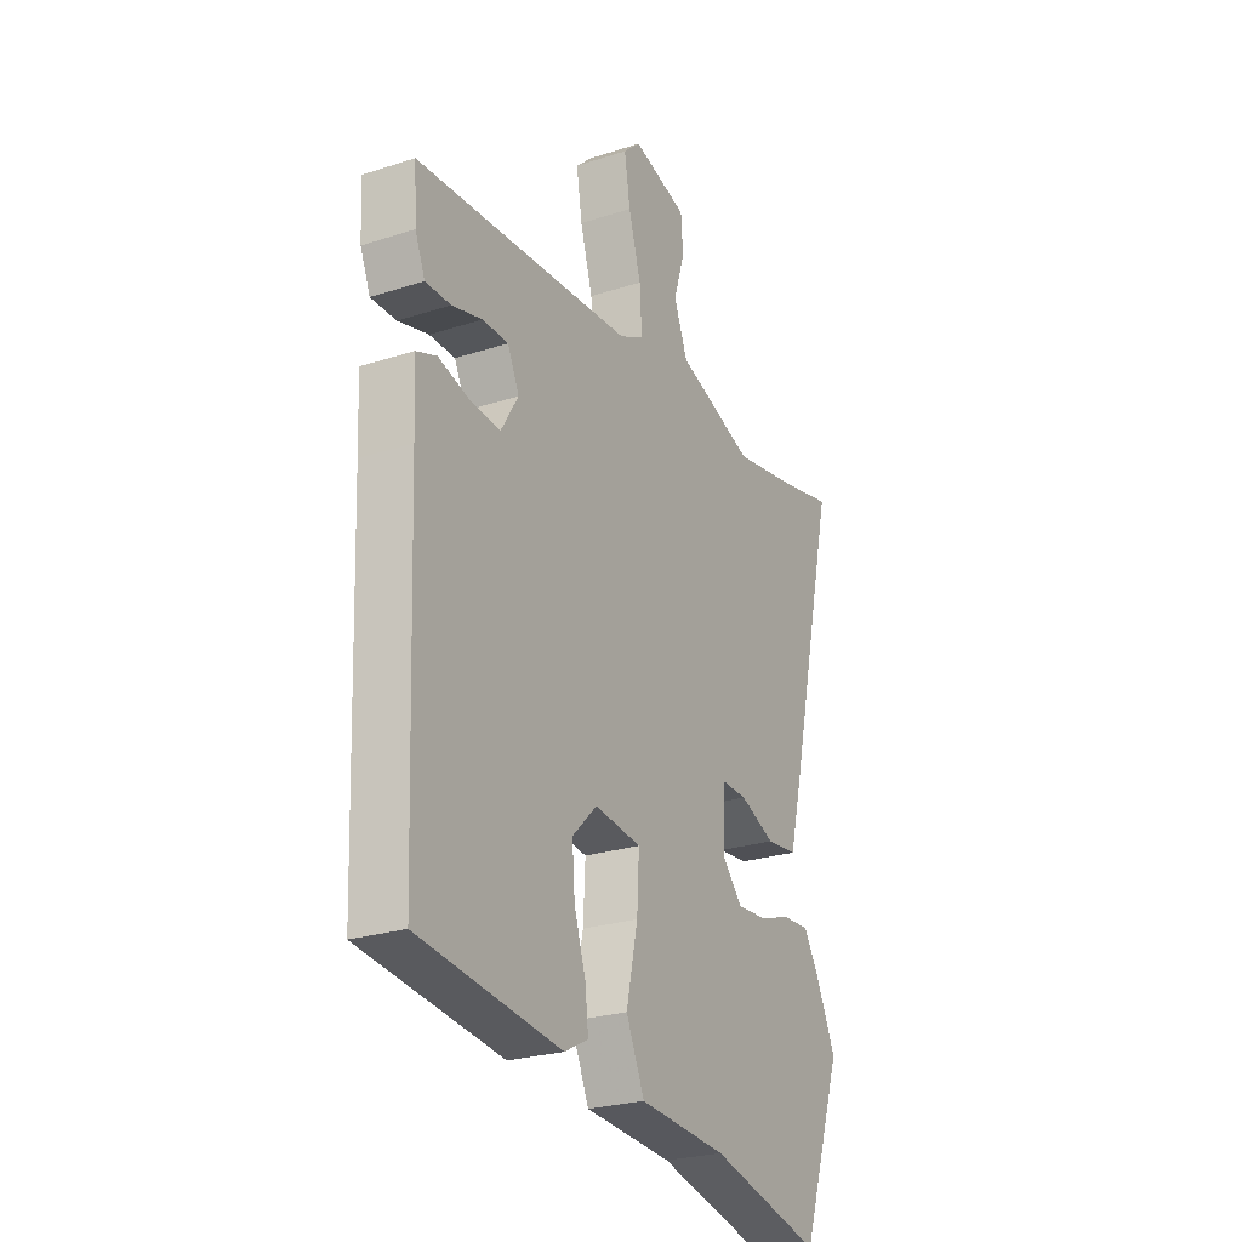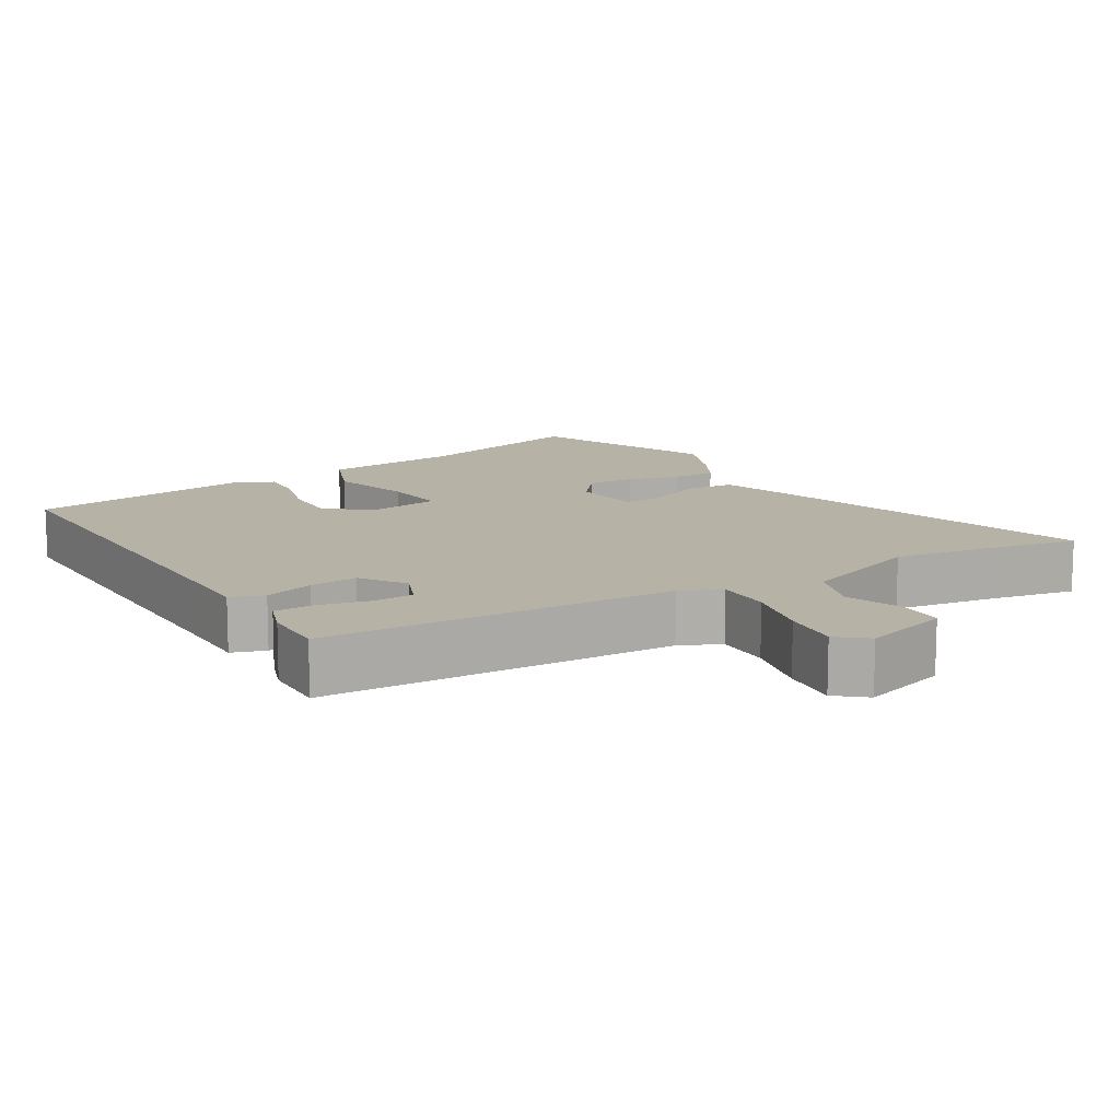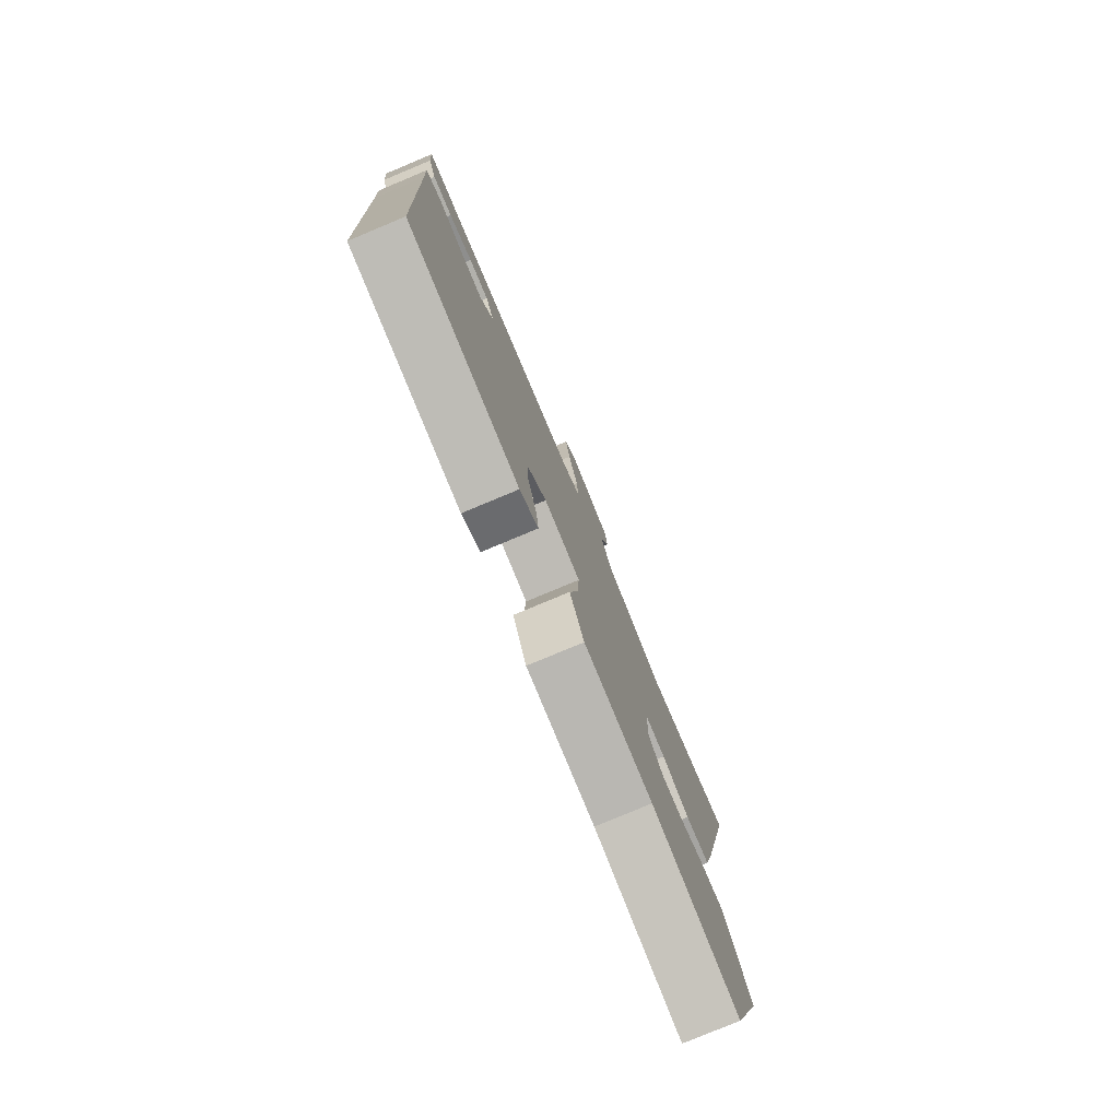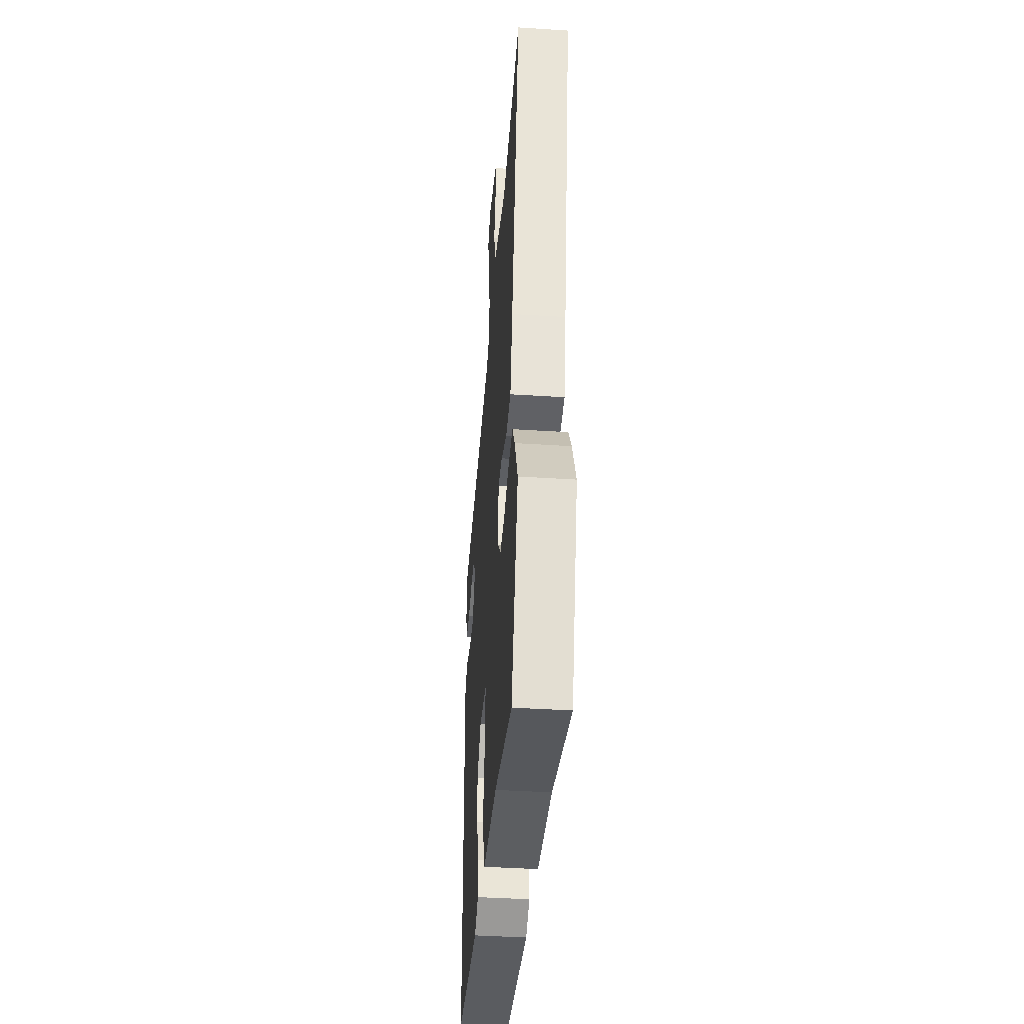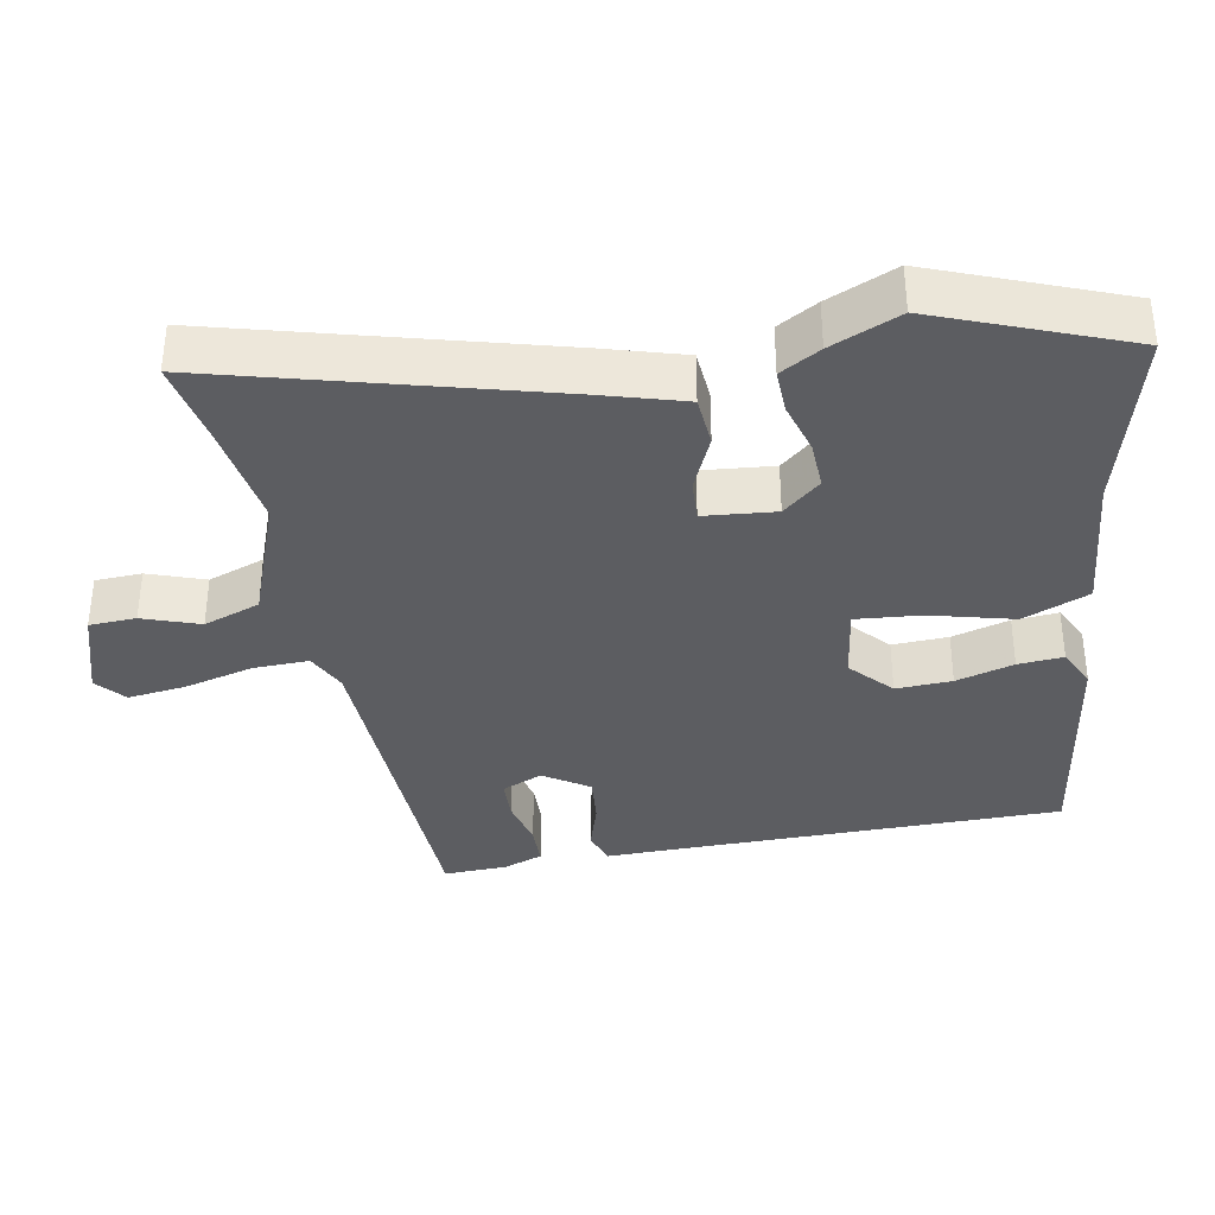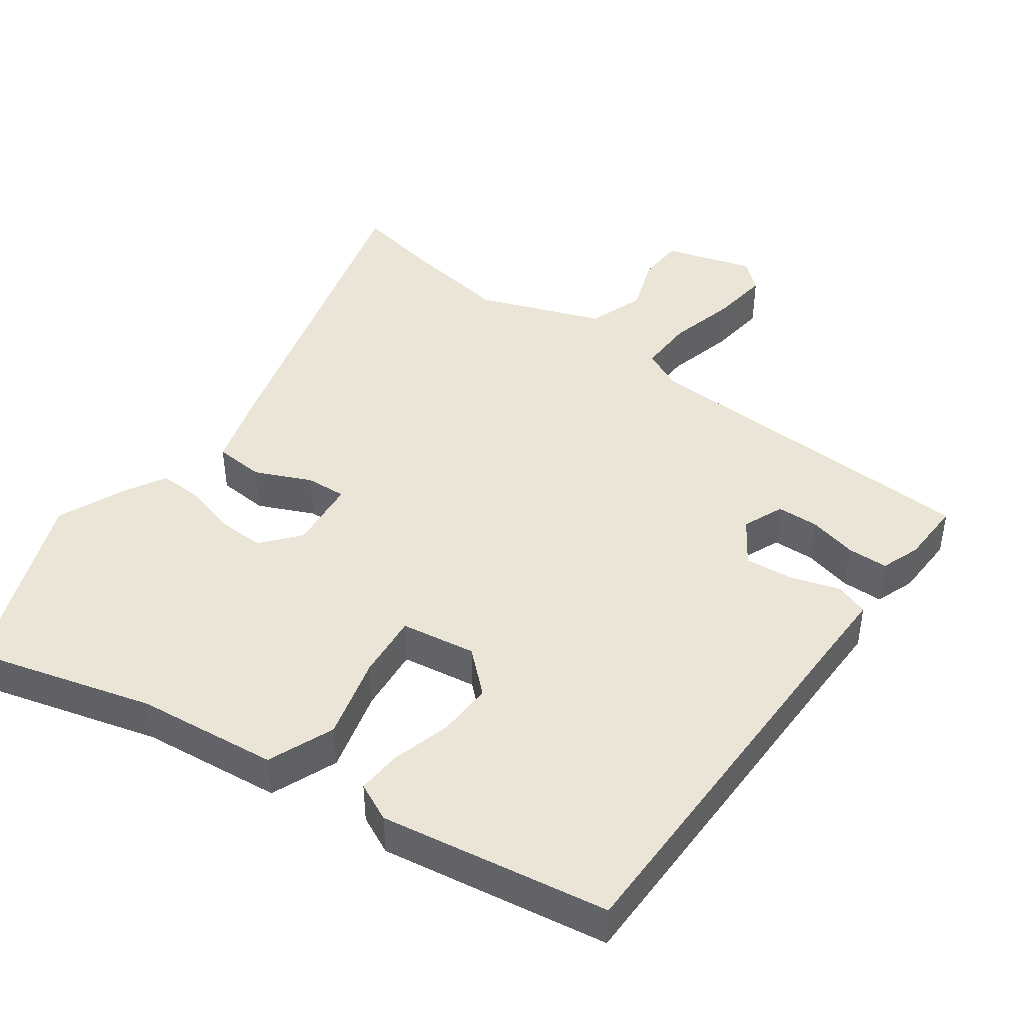
<metadata>
{"format":"obj","ext":"obj","renderer":"f3d","projection":"perspective","resolution":1024,"background":"white","views":[{"elev":-25.5,"azim":-62.6,"up":"+Z"},{"elev":12.5,"azim":-33.7,"up":"+Y"},{"elev":-78.9,"azim":-67.3,"up":"+Z"},{"elev":-41.0,"azim":85.5,"up":"+Z"},{"elev":-36.3,"azim":98.5,"up":"+Y"},{"elev":44.1,"azim":-146.3,"up":"+Y"}]}
</metadata>
<code>
v -0.52 0.07 0.423
v -0.028 0.07 0.461
v 0.027 0.07 0.49
v 0.022 0.07 0.568
v -0.006 0.07 0.663
v -0.019 0.07 0.744
v 0.02 0.07 0.78
v 0.144 0.07 0.747
v 0.149 0.07 0.682
v 0.124 0.07 0.602
v 0.155 0.07 0.524
v 0.33 0.07 0.466
v 0.48 0.07 0.495
v 0.595 0.07 0.522
v 0.486 0.07 0.057
v 0.456 0.07 -0.06
v 0.386 0.07 -0.068
v 0.307 0.07 -0.036
v 0.25 0.07 -0.035
v 0.244 0.07 -0.135
v 0.29 0.07 -0.186
v 0.357 0.07 -0.181
v 0.429 0.07 -0.157
v 0.49 0.07 -0.153
v 0.524 0.07 -0.208
v 0.569 0.07 -0.303
v 0.475 0.07 -0.571
v 0.222 0.07 -0.512
v 0.025 0.07 -0.499
v -0.016 0.07 -0.408
v 0.01 0.07 -0.291
v 0.015 0.07 -0.2
v -0.09 0.07 -0.188
v -0.146 0.07 -0.243
v -0.14 0.07 -0.321
v -0.114 0.07 -0.401
v -0.107 0.07 -0.464
v -0.16 0.07 -0.492
v -0.48 0.07 -0.454
v -0.501 0.07 0.075
v -0.506 0.07 0.185
v -0.46 0.07 0.203
v -0.39 0.07 0.184
v -0.322 0.07 0.18
v -0.283 0.07 0.244
v -0.309 0.07 0.3
v -0.367 0.07 0.3
v -0.435 0.07 0.281
v -0.492 0.07 0.28
v -0.514 0.07 0.334
v -0.52 0 0.423
v -0.028 0 0.461
v 0.027 0 0.49
v 0.022 0 0.568
v -0.006 0 0.663
v -0.019 0 0.744
v 0.02 0 0.78
v 0.144 0 0.747
v 0.149 0 0.682
v 0.124 0 0.602
v 0.155 0 0.524
v 0.33 0 0.466
v 0.48 0 0.495
v 0.595 0 0.522
v 0.486 0 0.057
v 0.456 0 -0.06
v 0.386 0 -0.068
v 0.307 0 -0.036
v 0.25 0 -0.035
v 0.244 0 -0.135
v 0.29 0 -0.186
v 0.357 0 -0.181
v 0.429 0 -0.157
v 0.49 0 -0.153
v 0.524 0 -0.208
v 0.569 0 -0.303
v 0.475 0 -0.571
v 0.222 0 -0.512
v 0.025 0 -0.499
v -0.016 0 -0.408
v 0.01 0 -0.291
v 0.015 0 -0.2
v -0.09 0 -0.188
v -0.146 0 -0.243
v -0.14 0 -0.321
v -0.114 0 -0.401
v -0.107 0 -0.464
v -0.16 0 -0.492
v -0.48 0 -0.454
v -0.501 0 0.075
v -0.506 0 0.185
v -0.46 0 0.203
v -0.39 0 0.184
v -0.322 0 0.18
v -0.283 0 0.244
v -0.309 0 0.3
v -0.367 0 0.3
v -0.435 0 0.281
v -0.492 0 0.28
v -0.514 0 0.334
f 50 1 2
f 49 50 2
f 48 49 2
f 47 48 2
f 46 47 2
f 45 46 2 3
f 44 45 3
f 40 41 42 43
f 40 43 44
f 39 40 44
f 38 39 44
f 37 38 44
f 36 37 44
f 35 36 44
f 34 35 44
f 33 34 44 3
f 28 29 30 31
f 28 31 32
f 26 27 28
f 25 26 28
f 24 25 28
f 23 24 28
f 22 23 28
f 21 22 28
f 20 21 28 32
f 32 33 3
f 20 32 3
f 19 20 3
f 16 17 18
f 15 16 18
f 14 15 18
f 13 14 18
f 12 13 18 19
f 8 9 10
f 7 8 10
f 6 7 10
f 5 6 10
f 4 5 10
f 4 10 11
f 11 12 19
f 4 11 19
f 3 4 19
f 52 51 100
f 52 100 99
f 52 99 98
f 52 98 97
f 52 97 96
f 53 52 96 95
f 53 95 94
f 93 92 91 90
f 94 93 90
f 94 90 89
f 94 89 88
f 94 88 87
f 94 87 86
f 94 86 85
f 94 85 84
f 53 94 84 83
f 81 80 79 78
f 82 81 78
f 78 77 76
f 78 76 75
f 78 75 74
f 78 74 73
f 78 73 72
f 78 72 71
f 82 78 71 70
f 53 83 82
f 53 82 70
f 53 70 69
f 68 67 66
f 68 66 65
f 68 65 64
f 68 64 63
f 69 68 63 62
f 60 59 58
f 60 58 57
f 60 57 56
f 60 56 55
f 60 55 54
f 61 60 54
f 69 62 61
f 69 61 54
f 69 54 53
f 1 51 52 2
f 2 52 53 3
f 3 53 54 4
f 4 54 55 5
f 5 55 56 6
f 6 56 57 7
f 7 57 58 8
f 8 58 59 9
f 9 59 60 10
f 10 60 61 11
f 11 61 62 12
f 12 62 63 13
f 13 63 64 14
f 14 64 65 15
f 15 65 66 16
f 16 66 67 17
f 17 67 68 18
f 18 68 69 19
f 19 69 70 20
f 20 70 71 21
f 21 71 72 22
f 22 72 73 23
f 23 73 74 24
f 24 74 75 25
f 25 75 76 26
f 26 76 77 27
f 27 77 78 28
f 28 78 79 29
f 29 79 80 30
f 30 80 81 31
f 31 81 82 32
f 32 82 83 33
f 33 83 84 34
f 34 84 85 35
f 35 85 86 36
f 36 86 87 37
f 37 87 88 38
f 38 88 89 39
f 39 89 90 40
f 40 90 91 41
f 41 91 92 42
f 42 92 93 43
f 43 93 94 44
f 44 94 95 45
f 45 95 96 46
f 46 96 97 47
f 47 97 98 48
f 48 98 99 49
f 49 99 100 50
f 50 100 51 1

</code>
